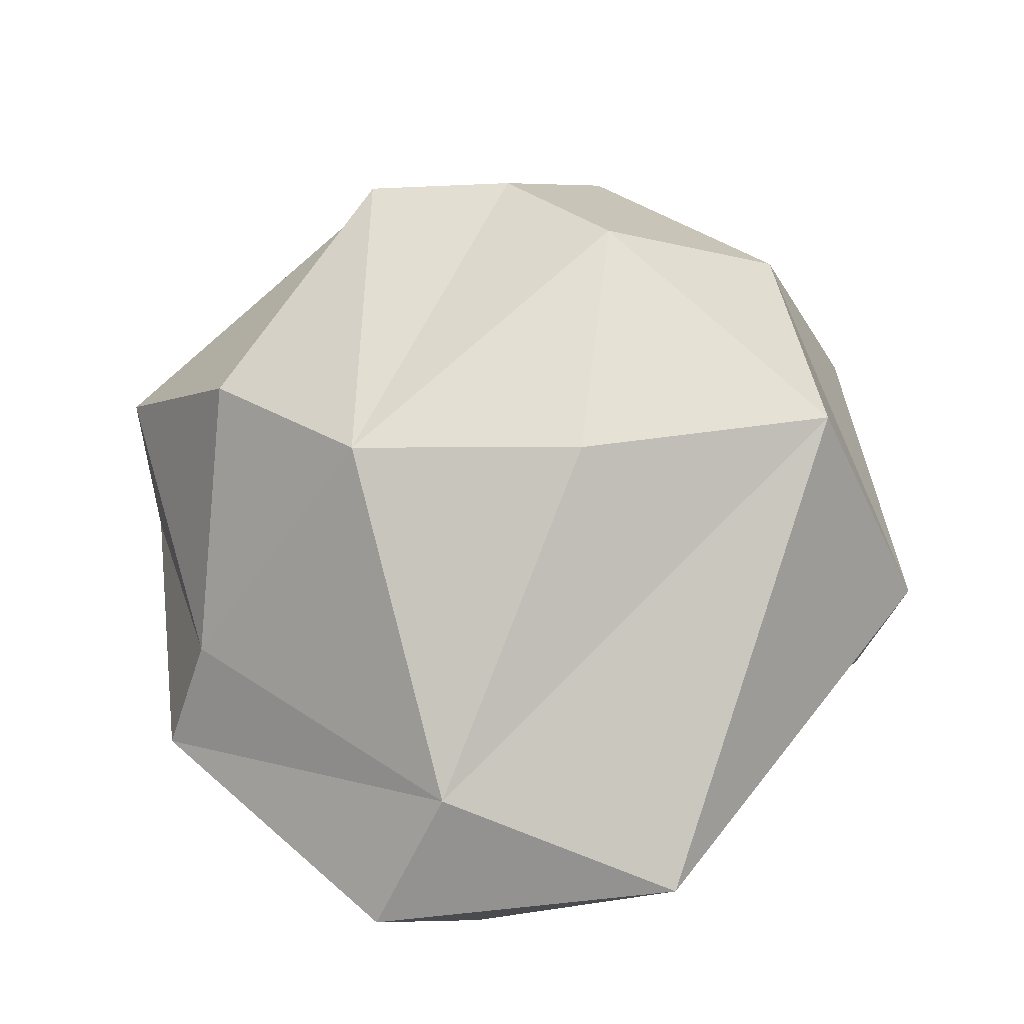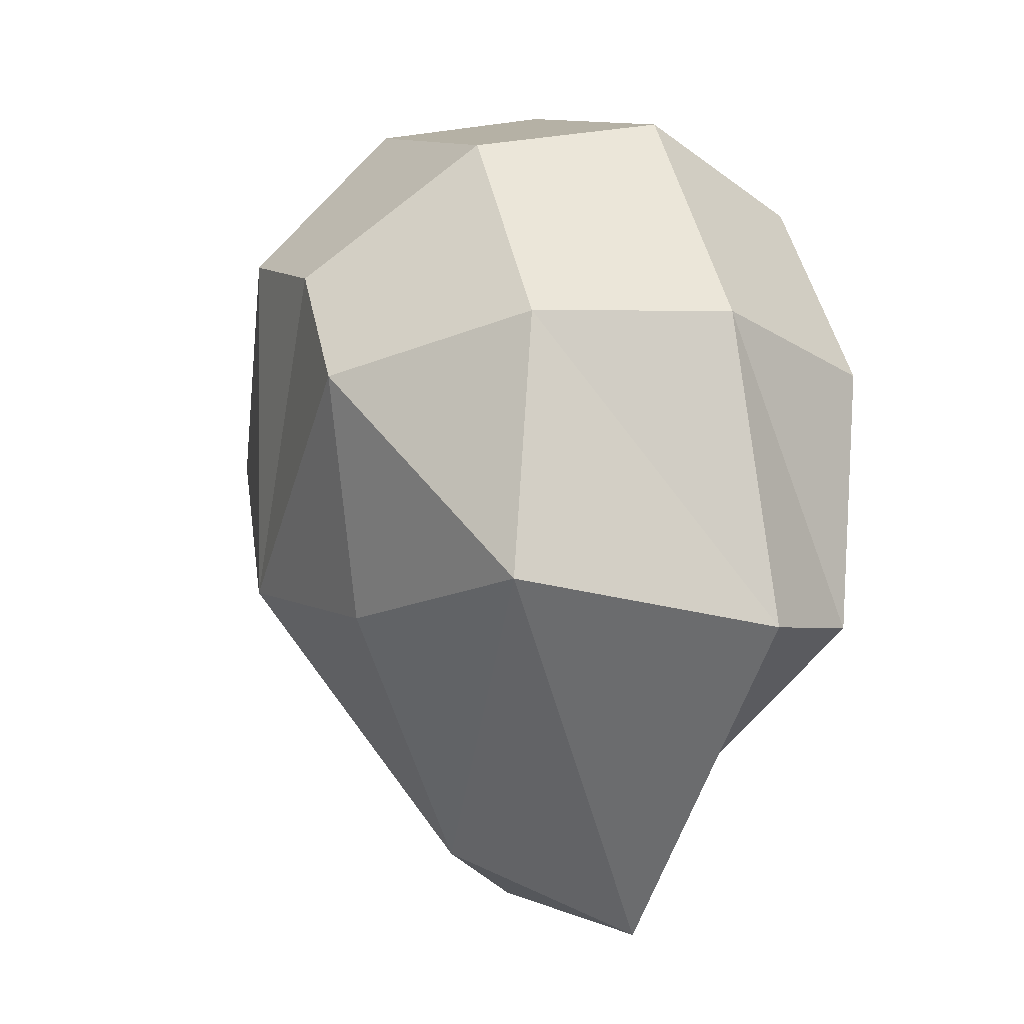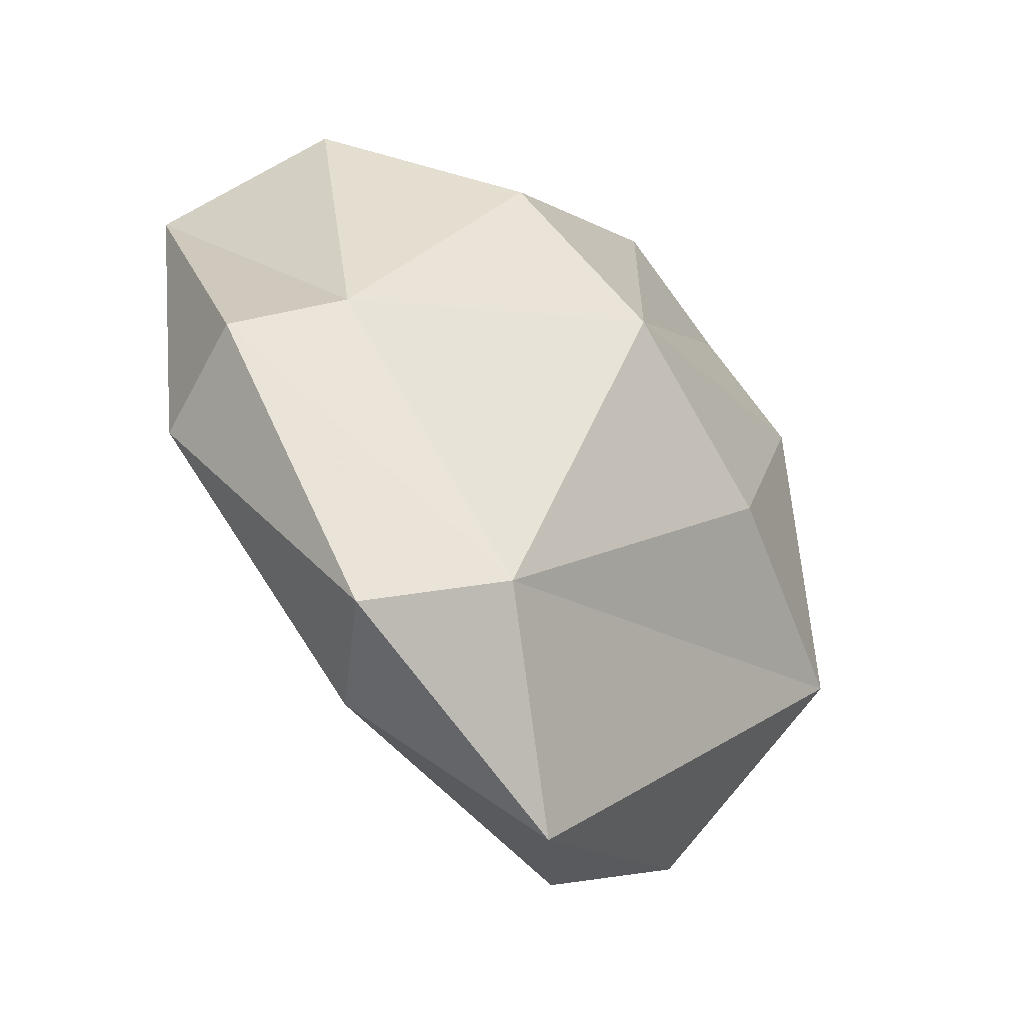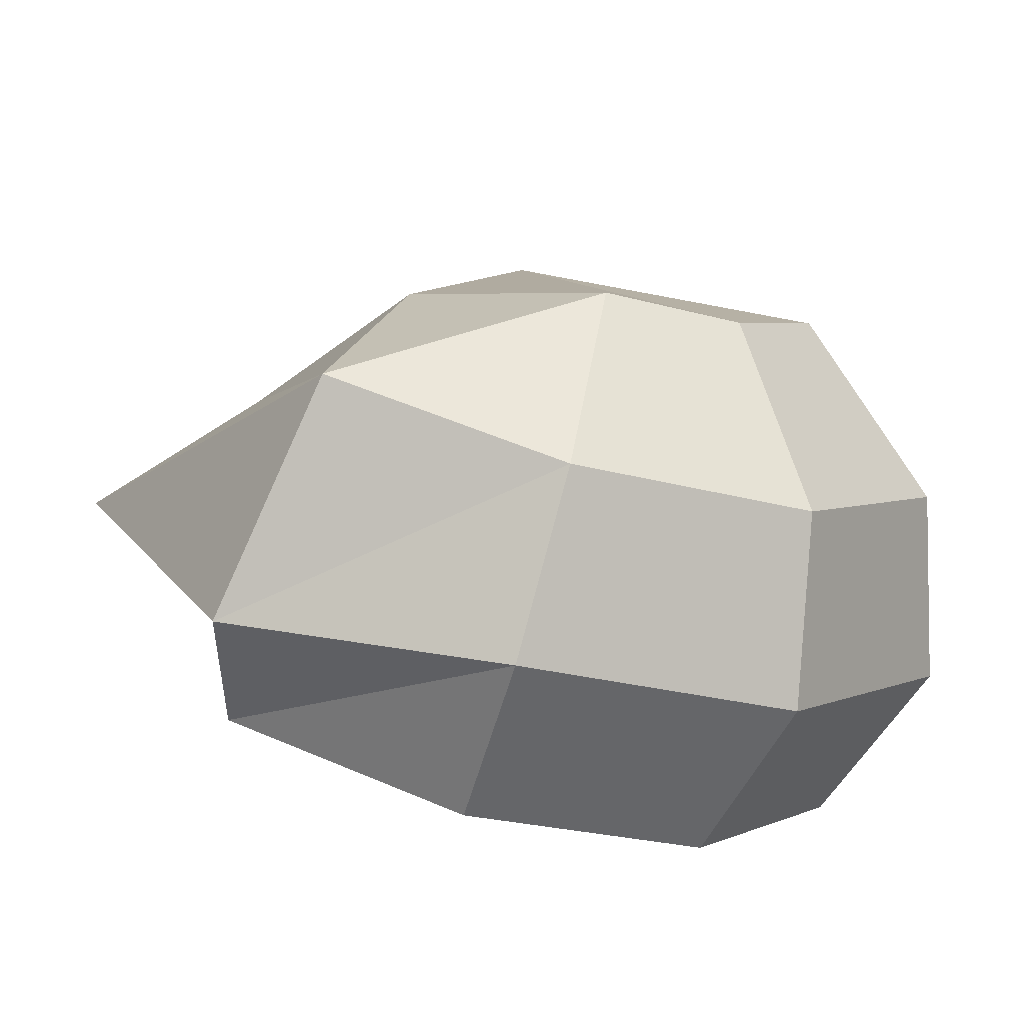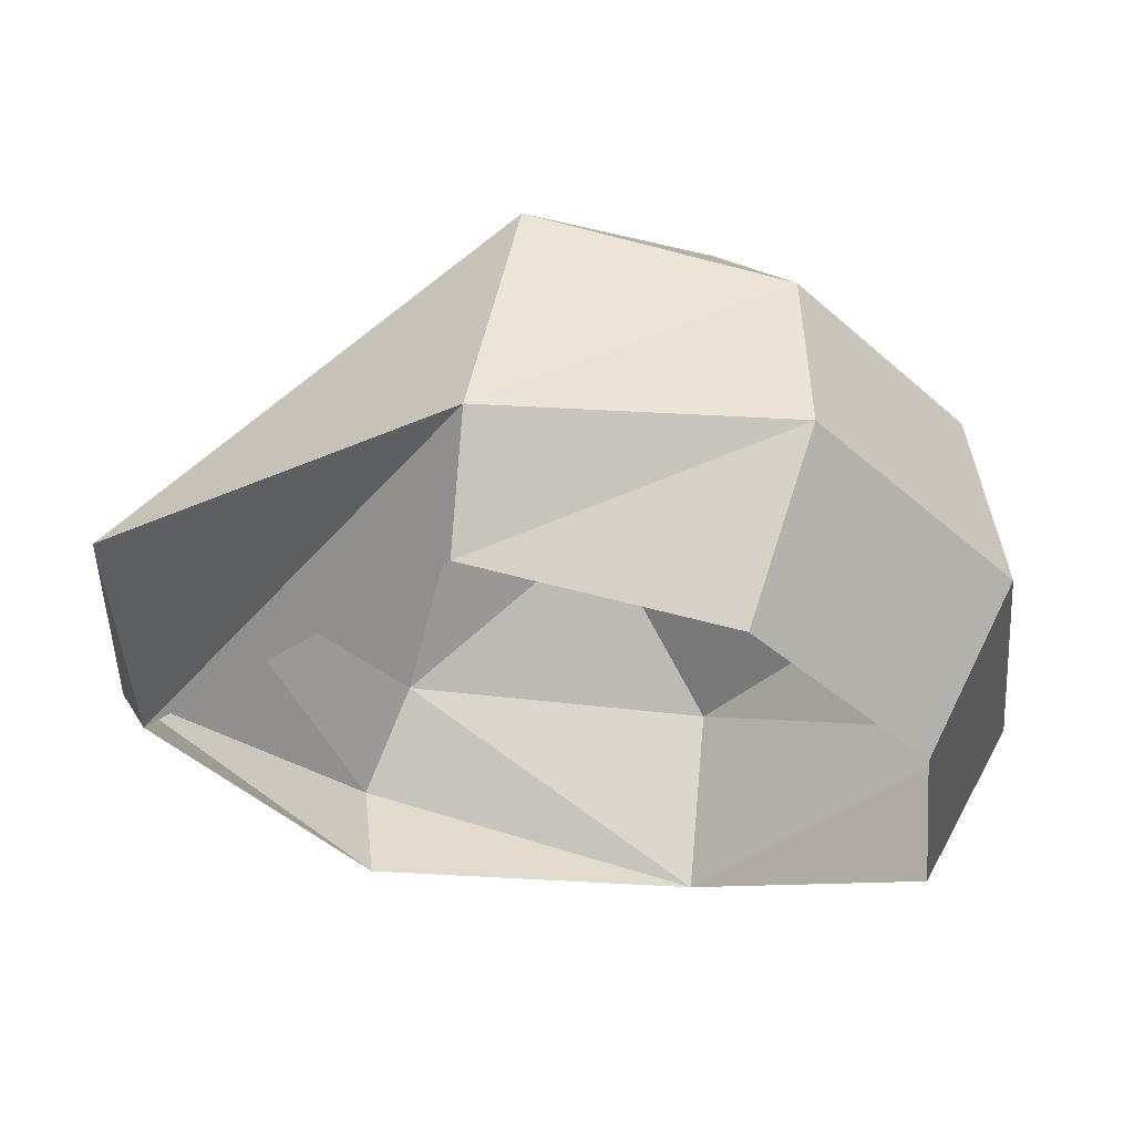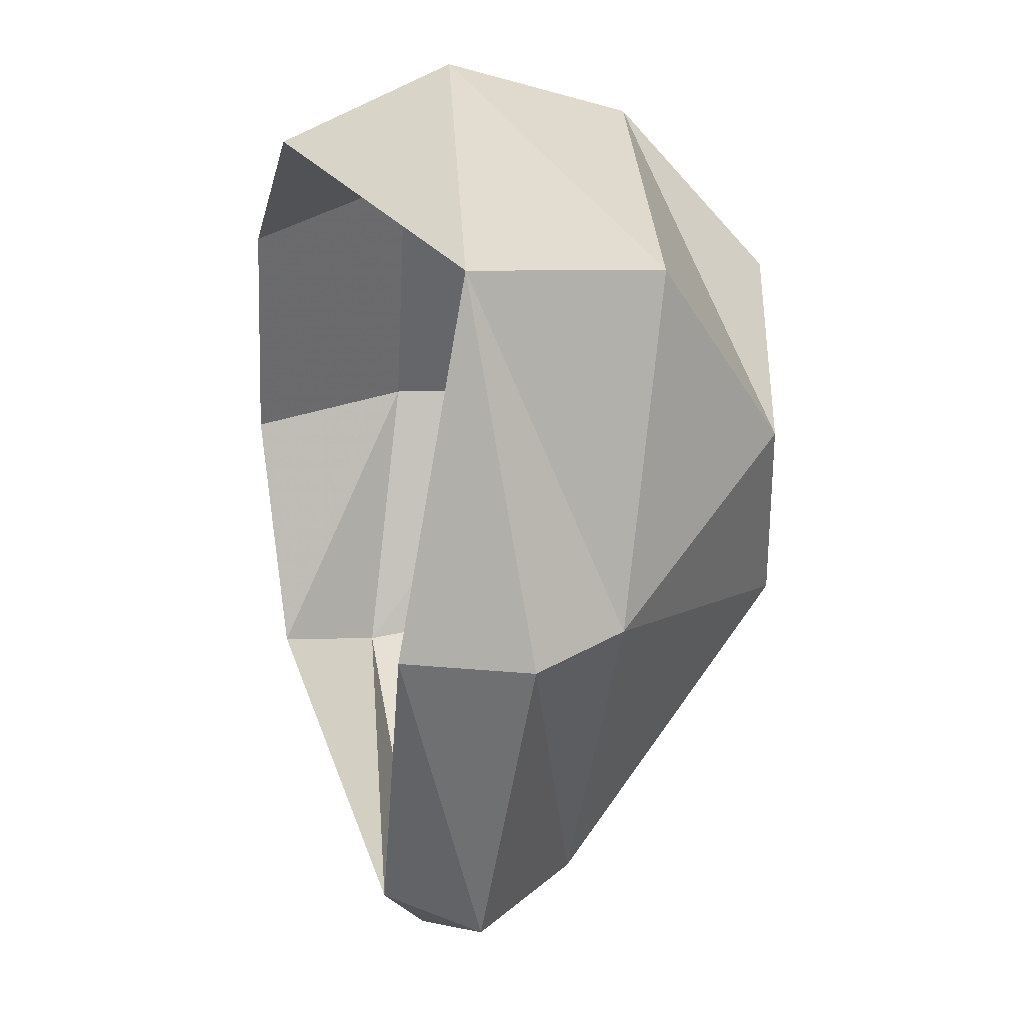
<metadata>
{"format":"obj","ext":"obj","renderer":"f3d","projection":"perspective","resolution":1024,"background":"white","views":[{"elev":-36.7,"azim":173.5,"up":"+Z"},{"elev":2.0,"azim":-132.0,"up":"+Z"},{"elev":-69.2,"azim":109.1,"up":"+Z"},{"elev":25.7,"azim":-61.2,"up":"+Y"},{"elev":-13.6,"azim":-91.5,"up":"+Y"},{"elev":-8.9,"azim":60.7,"up":"+Z"}]}
</metadata>
<code>
g pSphere277
v -28.04 -86.03 -286.9
v -351.1 59.31 -55.62
v -329.6 -35 -62.88
v -162.8 15.94 -307.9
v -309.1 62.99 166.7
v -305.6 -73.7 122.6
v 51.65 -46.51 -313.6
v 151.9 -165.9 -130.3
v 216.9 -94.46 -139
v 248.2 -166.2 124.7
v -229.7 182.8 166.2
v -253.8 221.5 -19.21
v -88.84 253.6 121.2
v -305.6 -73.7 122.6
v -163.2 -5.749 317.2
v -179.3 -133.2 252.8
v -309.1 62.99 166.7
v 44.92 -72.29 346.5
v 0.9835 -190.9 278.2
v -103.4 123.3 296.5
v -229.7 182.8 166.2
v 76.83 65.64 321.9
v -15.93 219.3 196.4
v -88.84 253.6 121.2
v 88.15 186 211.1
v 0.9835 -190.9 278.2
v 44.92 -72.29 346.5
v 248.2 -166.2 124.7
v 269.8 -21.09 138.5
v 76.83 65.64 321.9
v 197.3 -12.33 -104.2
v 216.9 -94.46 -139
v 12.28 50.33 -263.7
v 51.65 -46.51 -313.6
v -162.8 15.94 -307.9
v -253.8 221.5 -19.21
v -351.1 59.31 -55.62
v -70.77 214 -57.63
v -88.84 253.6 121.2
v 196.5 120.6 49.21
v 88.15 186 211.1
v 94.43 182.8 -48.42
v 94.43 182.8 -48.42
v -15.93 219.3 196.4
v -88.84 253.6 121.2
g pSphere277_0
f 3 2 1
f 2 4 1
f 5 2 3
f 6 5 3
f 4 7 1
f 1 7 8
f 7 9 8
f 8 9 10
f 5 11 2
f 11 12 2
f 11 13 12
f 16 15 14
f 15 17 14
f 18 15 16
f 19 18 16
f 15 20 17
f 20 21 17
f 18 22 15
f 22 20 15
f 20 23 21
f 23 24 21
f 22 25 20
f 25 23 20
f 28 27 26
f 28 29 27
f 29 30 27
f 31 29 28
f 32 31 28
f 33 31 32
f 34 33 32
f 35 33 34
f 36 33 35
f 37 36 35
f 36 38 33
f 39 38 36
f 29 40 30
f 31 40 29
f 40 41 30
f 33 42 31
f 42 40 31
f 38 42 33
f 40 42 41
f 39 43 38
f 41 42 44
f 44 42 45

</code>
